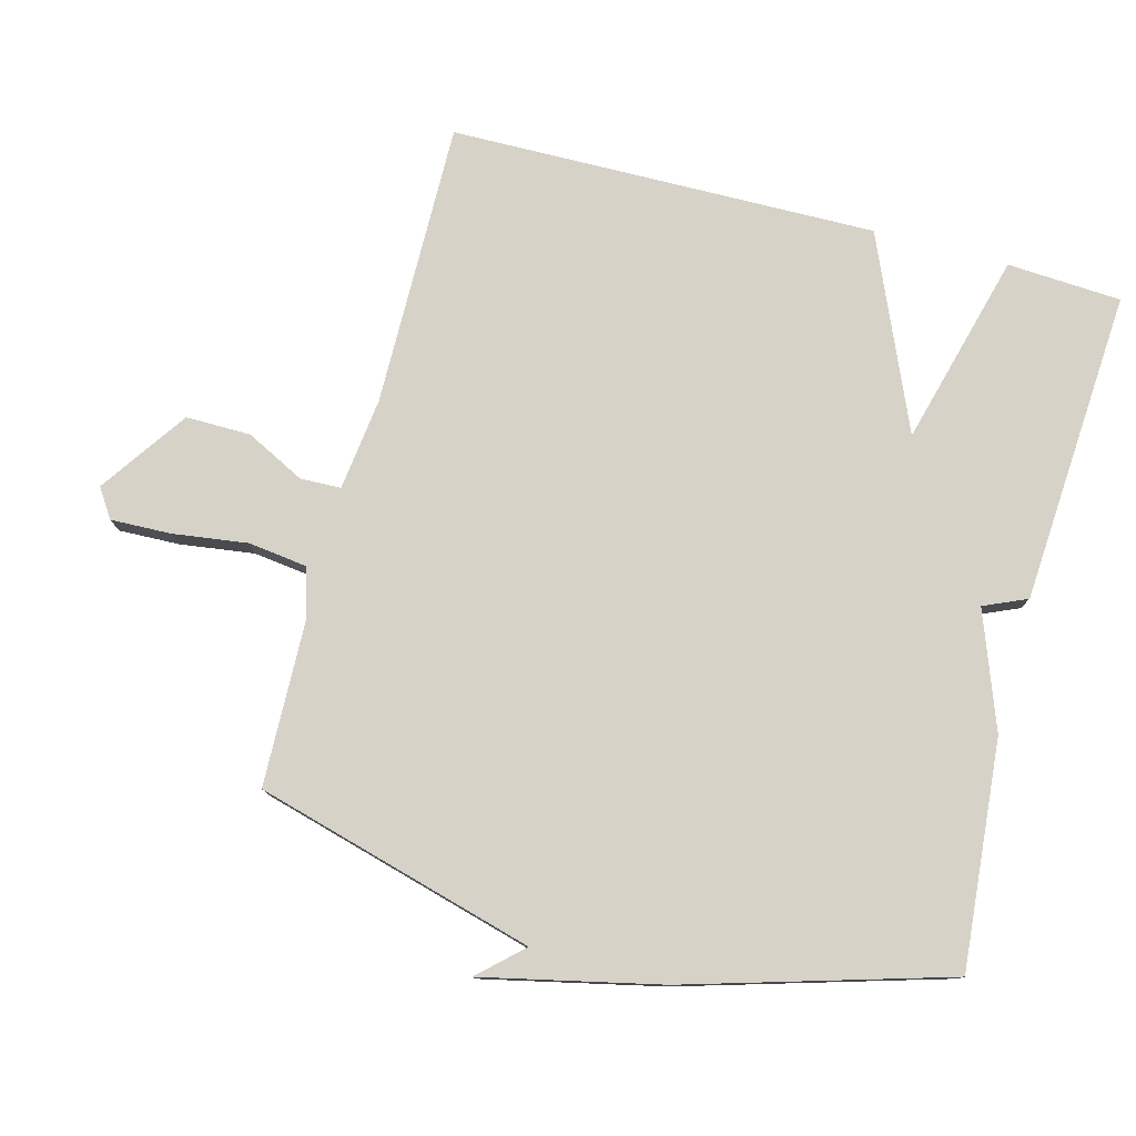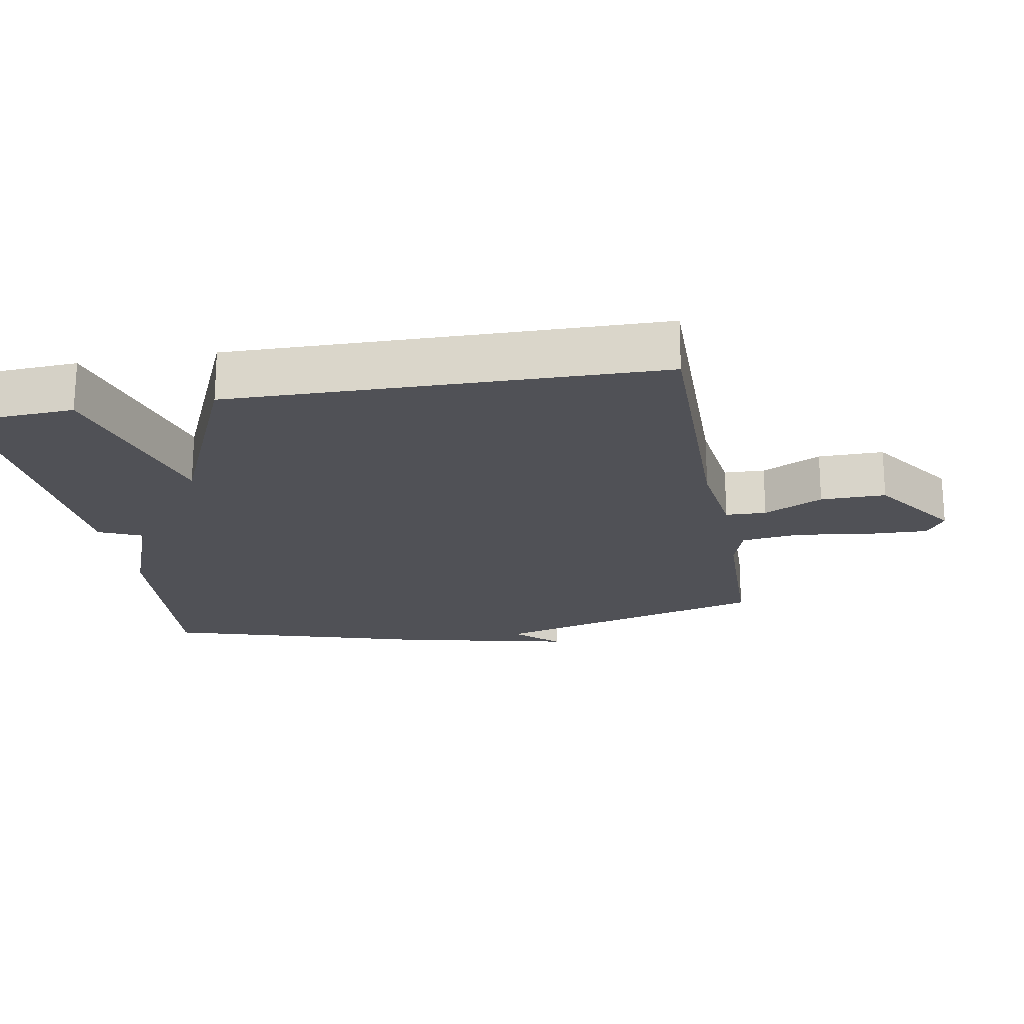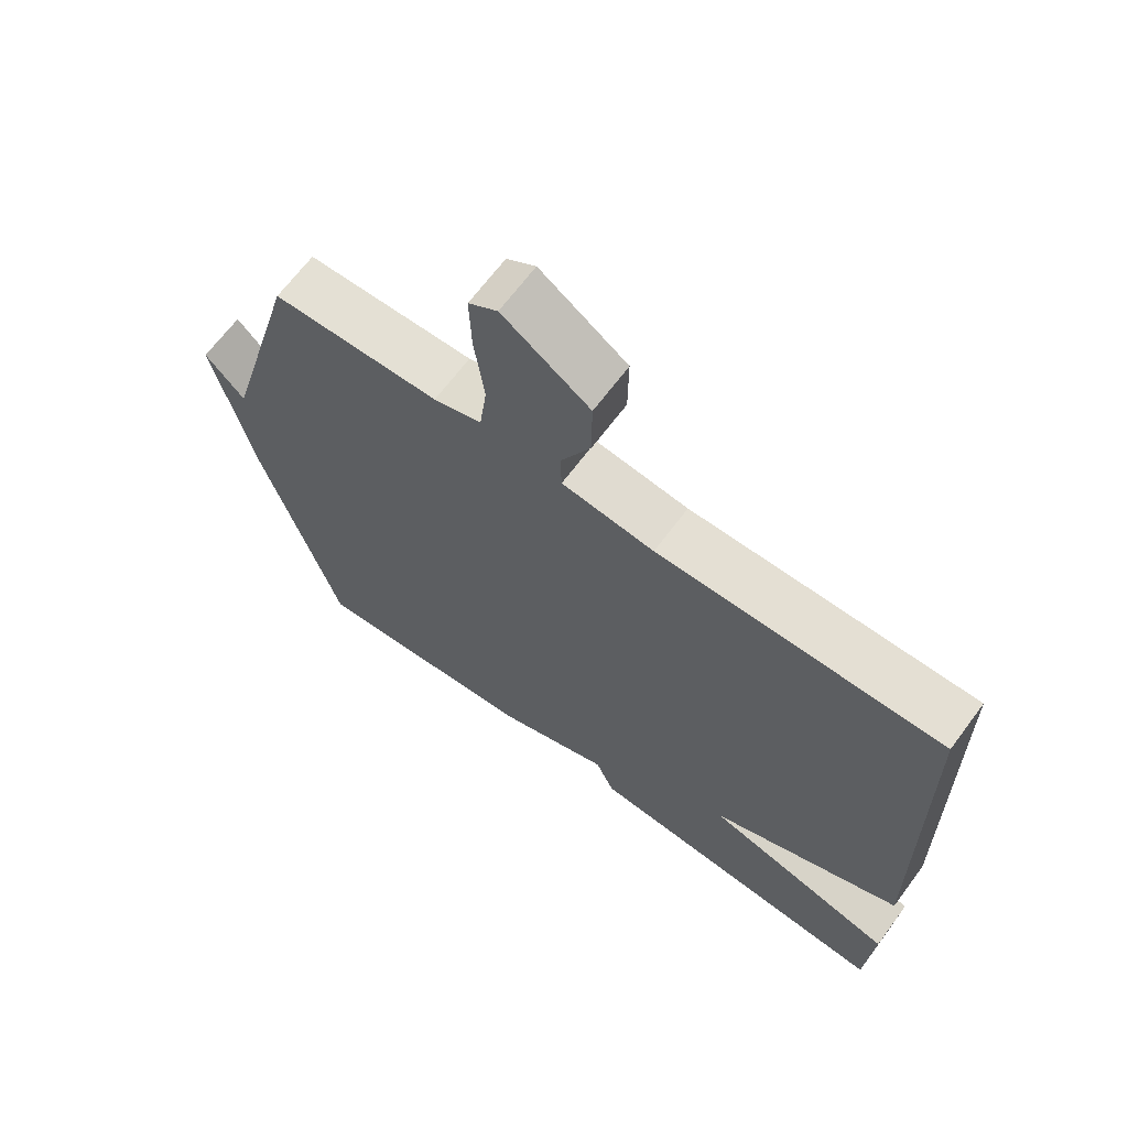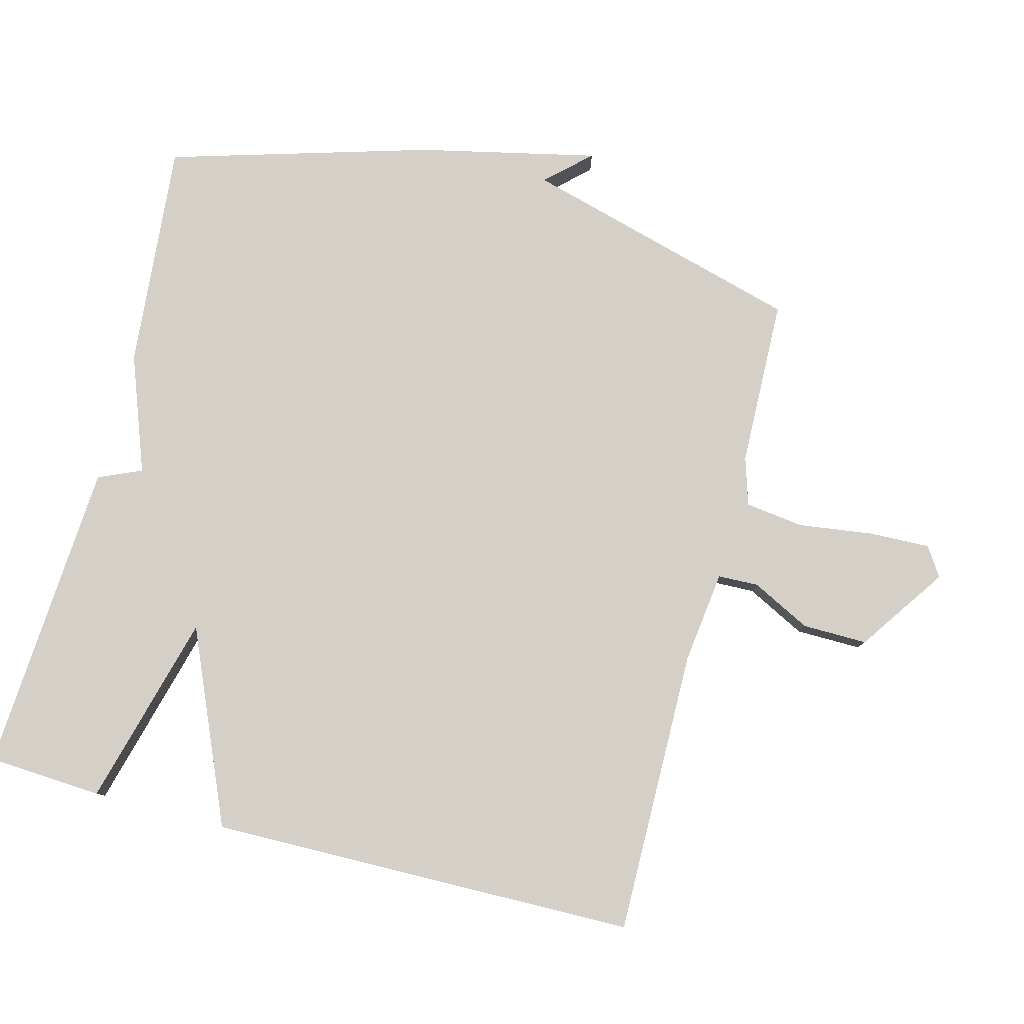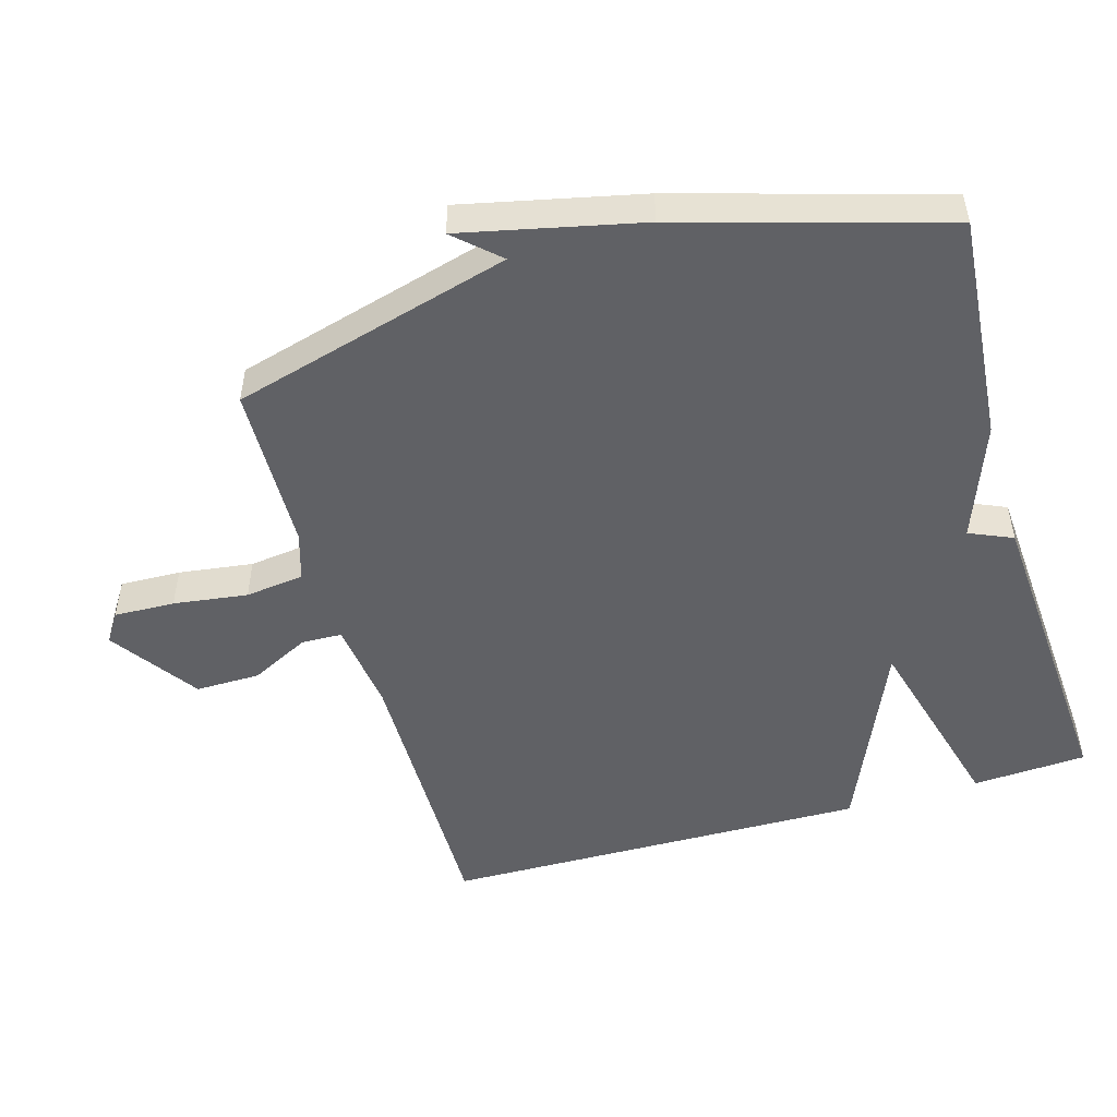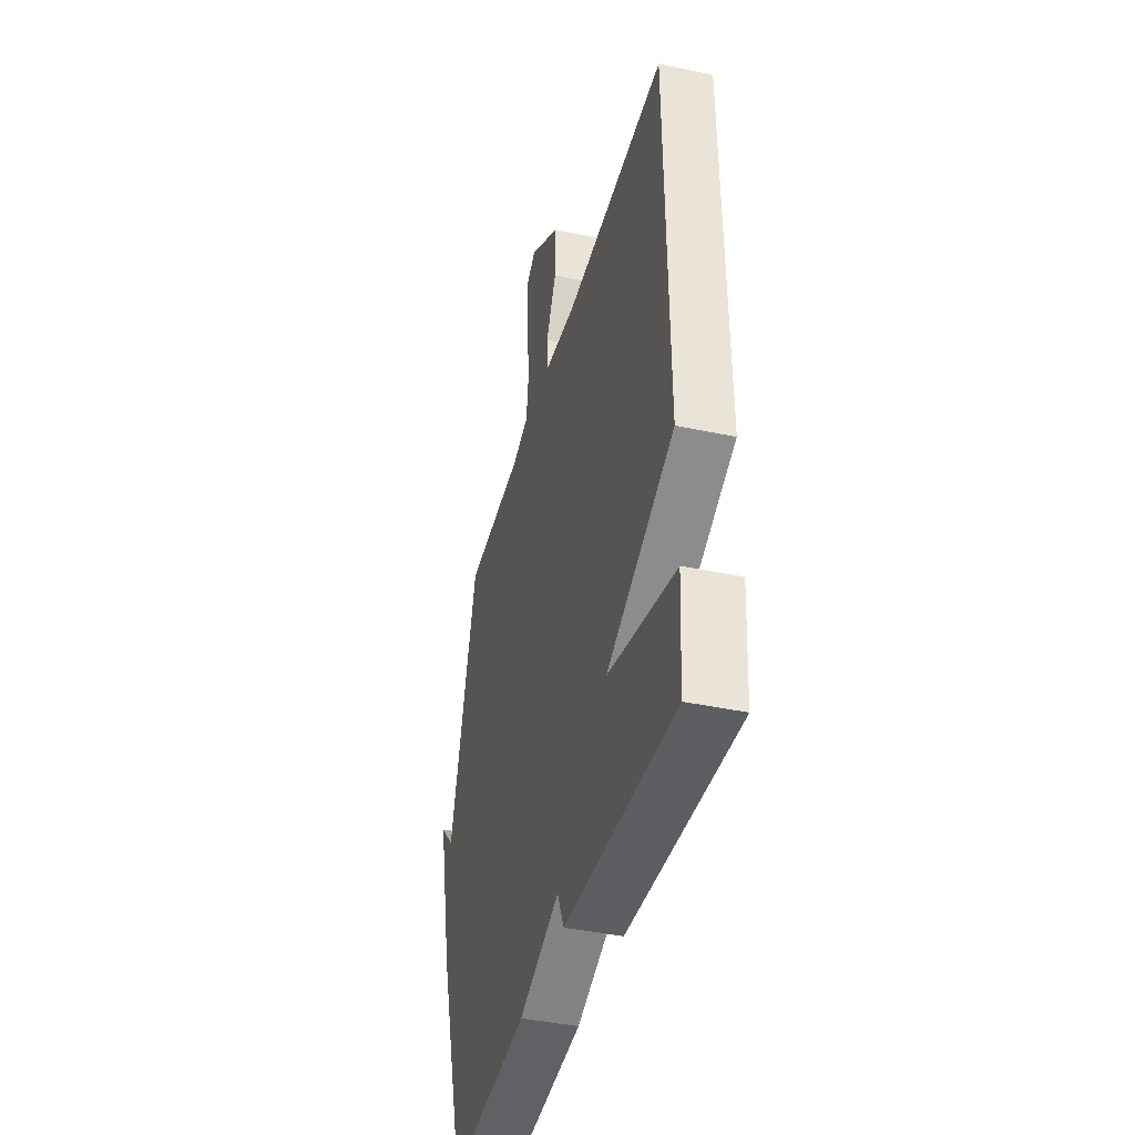
<metadata>
{"format":"obj","ext":"obj","renderer":"f3d","projection":"perspective","resolution":1024,"background":"white","views":[{"elev":78.2,"azim":104.9,"up":"+Y"},{"elev":-20.4,"azim":-79.9,"up":"+Y"},{"elev":66.6,"azim":-143.4,"up":"+Z"},{"elev":80.0,"azim":-75.3,"up":"+Y"},{"elev":-50.1,"azim":106.3,"up":"+Y"},{"elev":-41.0,"azim":-104.6,"up":"+Z"}]}
</metadata>
<code>
v 0.5 0.07 -0.5
v 0.164 0.07 -0.47
v -0.008 0.07 -0.406
v -0.036 0.07 -0.47
v -0.5 0.07 -0.5
v -0.51 0.07 -0.331
v -0.225 0.07 -0.255
v -0.51 0.07 -0.131
v -0.5 0.07 0.5
v -0.078 0.07 0.495
v 0.059 0.07 0.512
v 0.061 0.07 0.572
v 0.017 0.07 0.659
v 0.016 0.07 0.755
v 0.145 0.07 0.844
v 0.188 0.07 0.816
v 0.185 0.07 0.726
v 0.17 0.07 0.616
v 0.181 0.07 0.529
v 0.252 0.07 0.507
v 0.5 0.07 0.5
v 0.614 0.07 0.086
v 0.673 0.07 0.15
v 0.614 0.07 -0.114
v 0.5 0 -0.5
v 0.164 0 -0.47
v -0.008 0 -0.406
v -0.036 0 -0.47
v -0.5 0 -0.5
v -0.51 0 -0.331
v -0.225 0 -0.255
v -0.51 0 -0.131
v -0.5 0 0.5
v -0.078 0 0.495
v 0.059 0 0.512
v 0.061 0 0.572
v 0.017 0 0.659
v 0.016 0 0.755
v 0.145 0 0.844
v 0.188 0 0.816
v 0.185 0 0.726
v 0.17 0 0.616
v 0.181 0 0.529
v 0.252 0 0.507
v 0.5 0 0.5
v 0.614 0 0.086
v 0.673 0 0.15
v 0.614 0 -0.114
f 24 1 2
f 23 24 2
f 22 23 2
f 22 2 3
f 21 22 3
f 20 21 3
f 19 20 3 4
f 18 19 4
f 16 17 18
f 15 16 18
f 14 15 18
f 13 14 18
f 12 13 18
f 11 12 18
f 11 18 4
f 10 11 4
f 7 8 9 10
f 7 10 4
f 4 5 6 7
f 26 25 48
f 26 48 47
f 26 47 46
f 27 26 46
f 27 46 45
f 27 45 44
f 28 27 44 43
f 28 43 42
f 42 41 40
f 42 40 39
f 42 39 38
f 42 38 37
f 42 37 36
f 42 36 35
f 28 42 35
f 28 35 34
f 34 33 32 31
f 28 34 31
f 31 30 29 28
f 1 25 26 2
f 2 26 27 3
f 3 27 28 4
f 4 28 29 5
f 5 29 30 6
f 6 30 31 7
f 7 31 32 8
f 8 32 33 9
f 9 33 34 10
f 10 34 35 11
f 11 35 36 12
f 12 36 37 13
f 13 37 38 14
f 14 38 39 15
f 15 39 40 16
f 16 40 41 17
f 17 41 42 18
f 18 42 43 19
f 19 43 44 20
f 20 44 45 21
f 21 45 46 22
f 22 46 47 23
f 23 47 48 24
f 24 48 25 1

</code>
